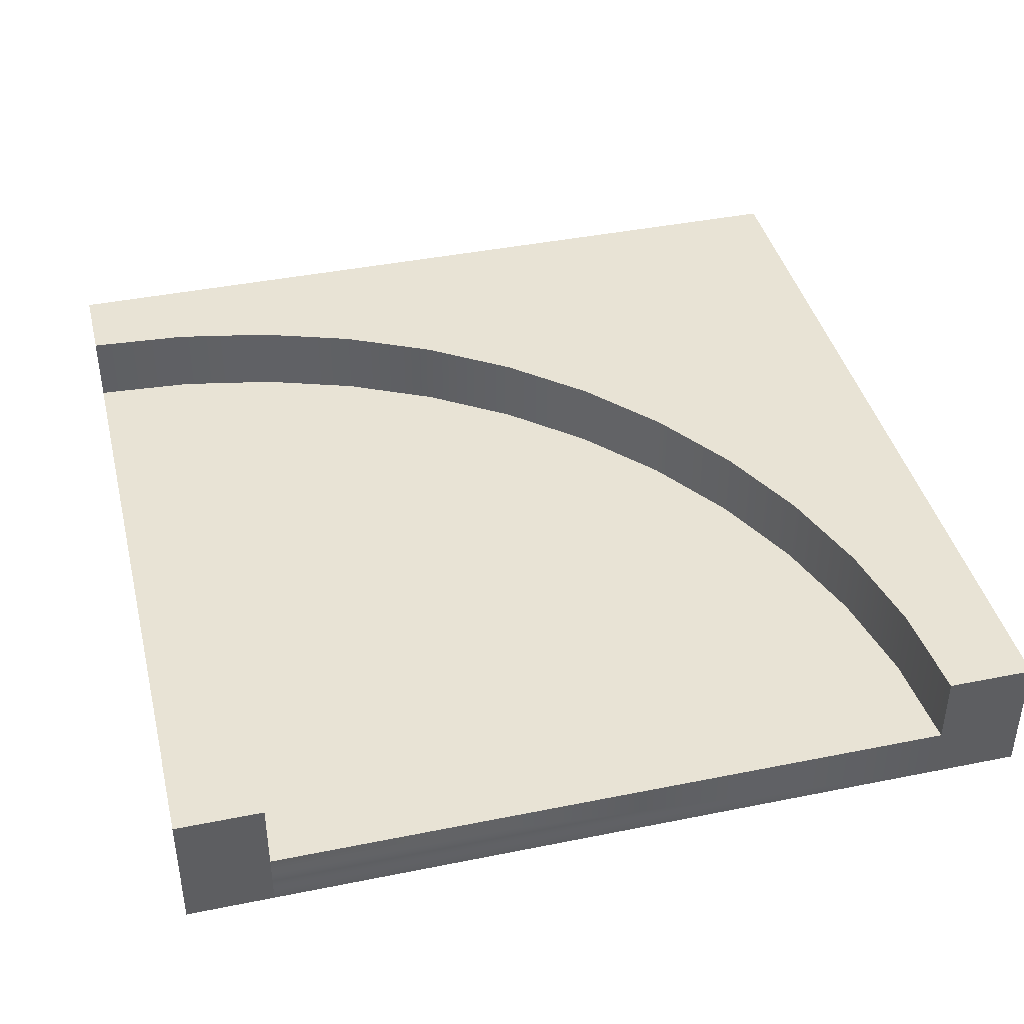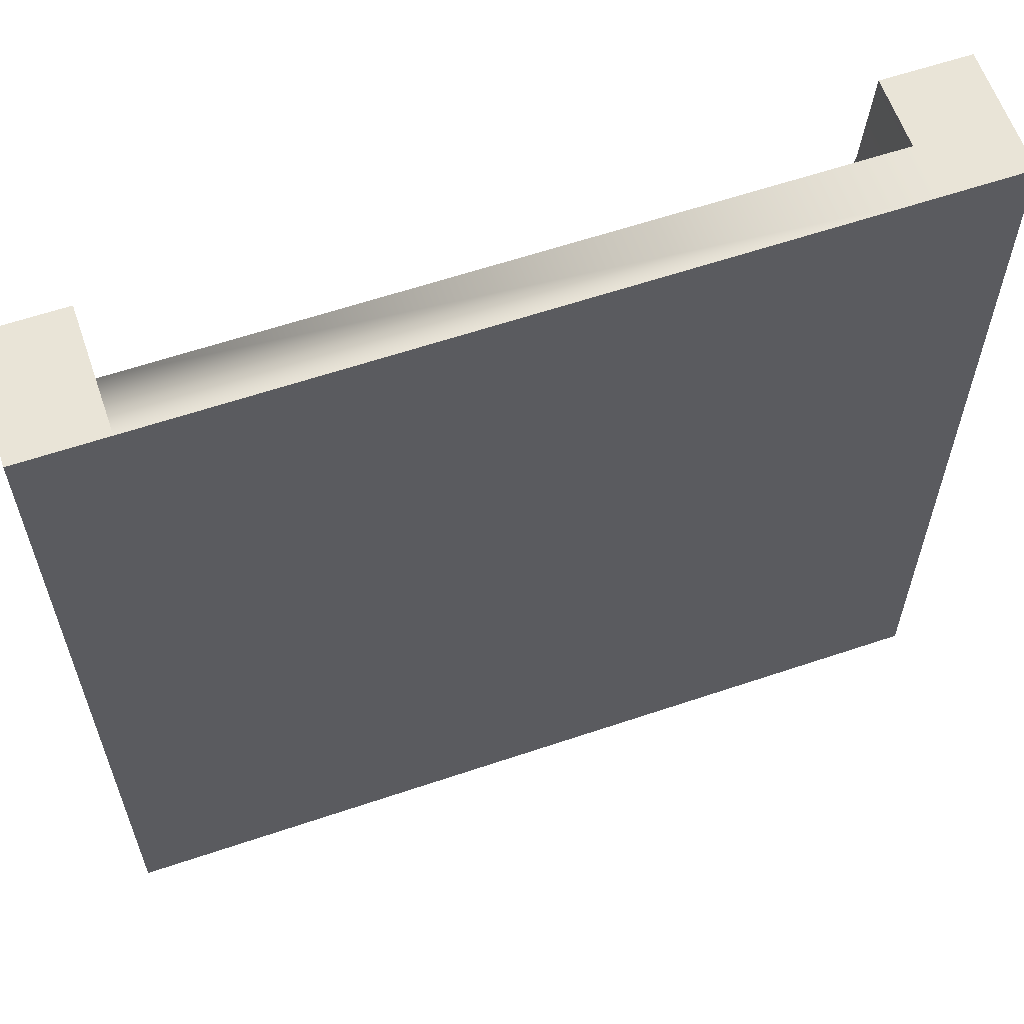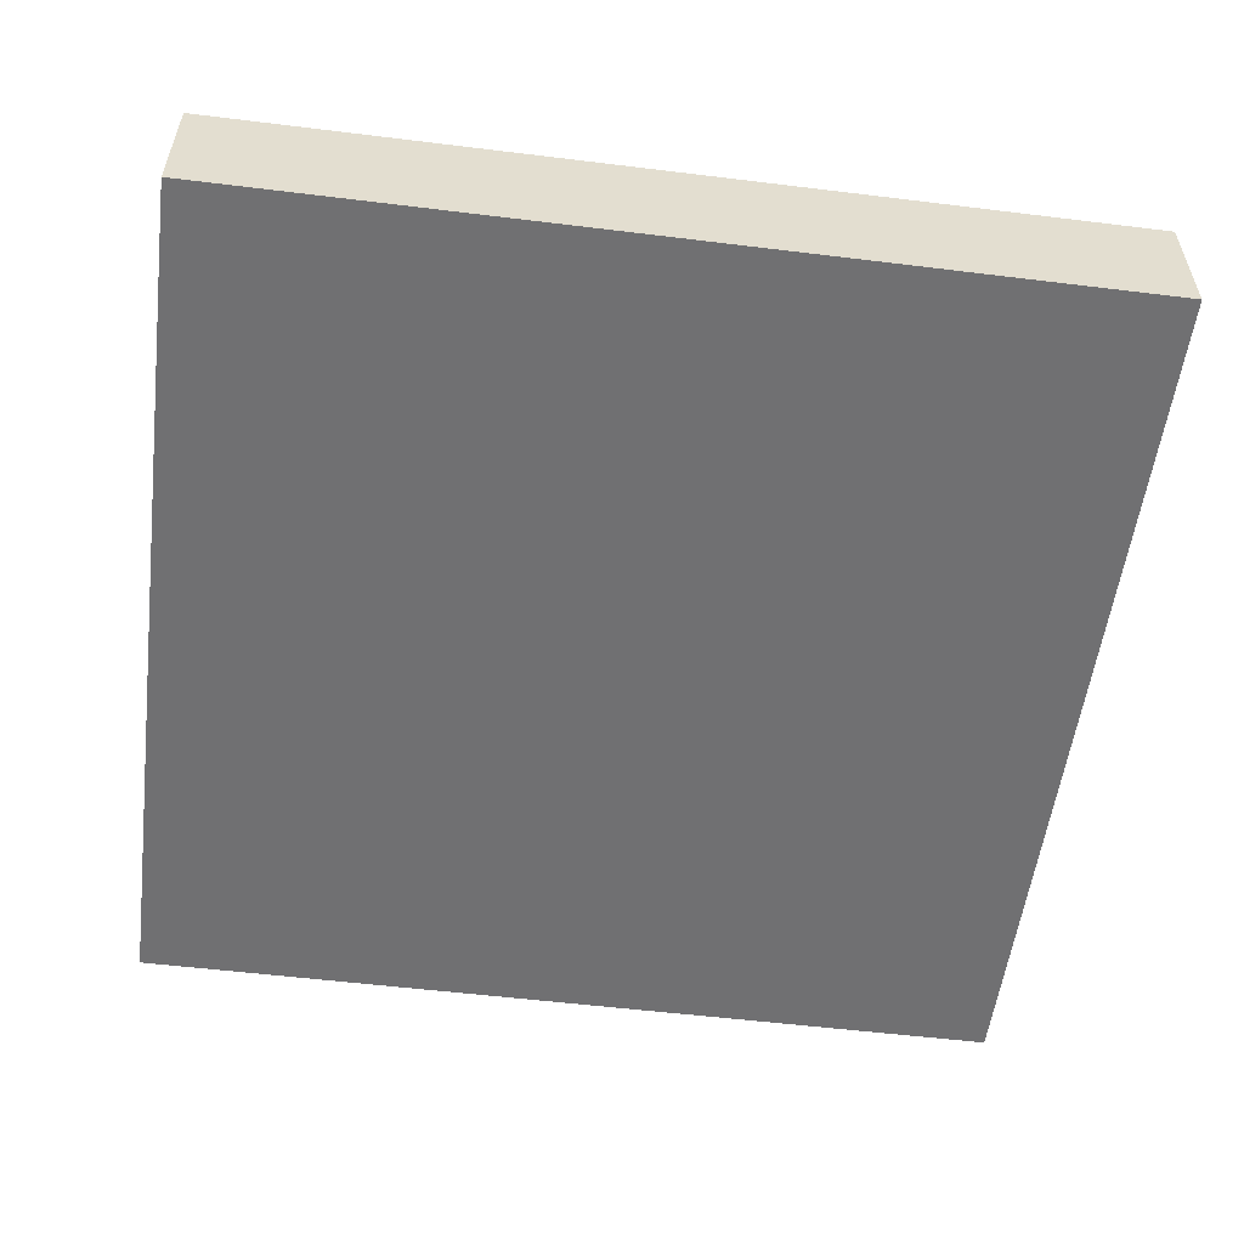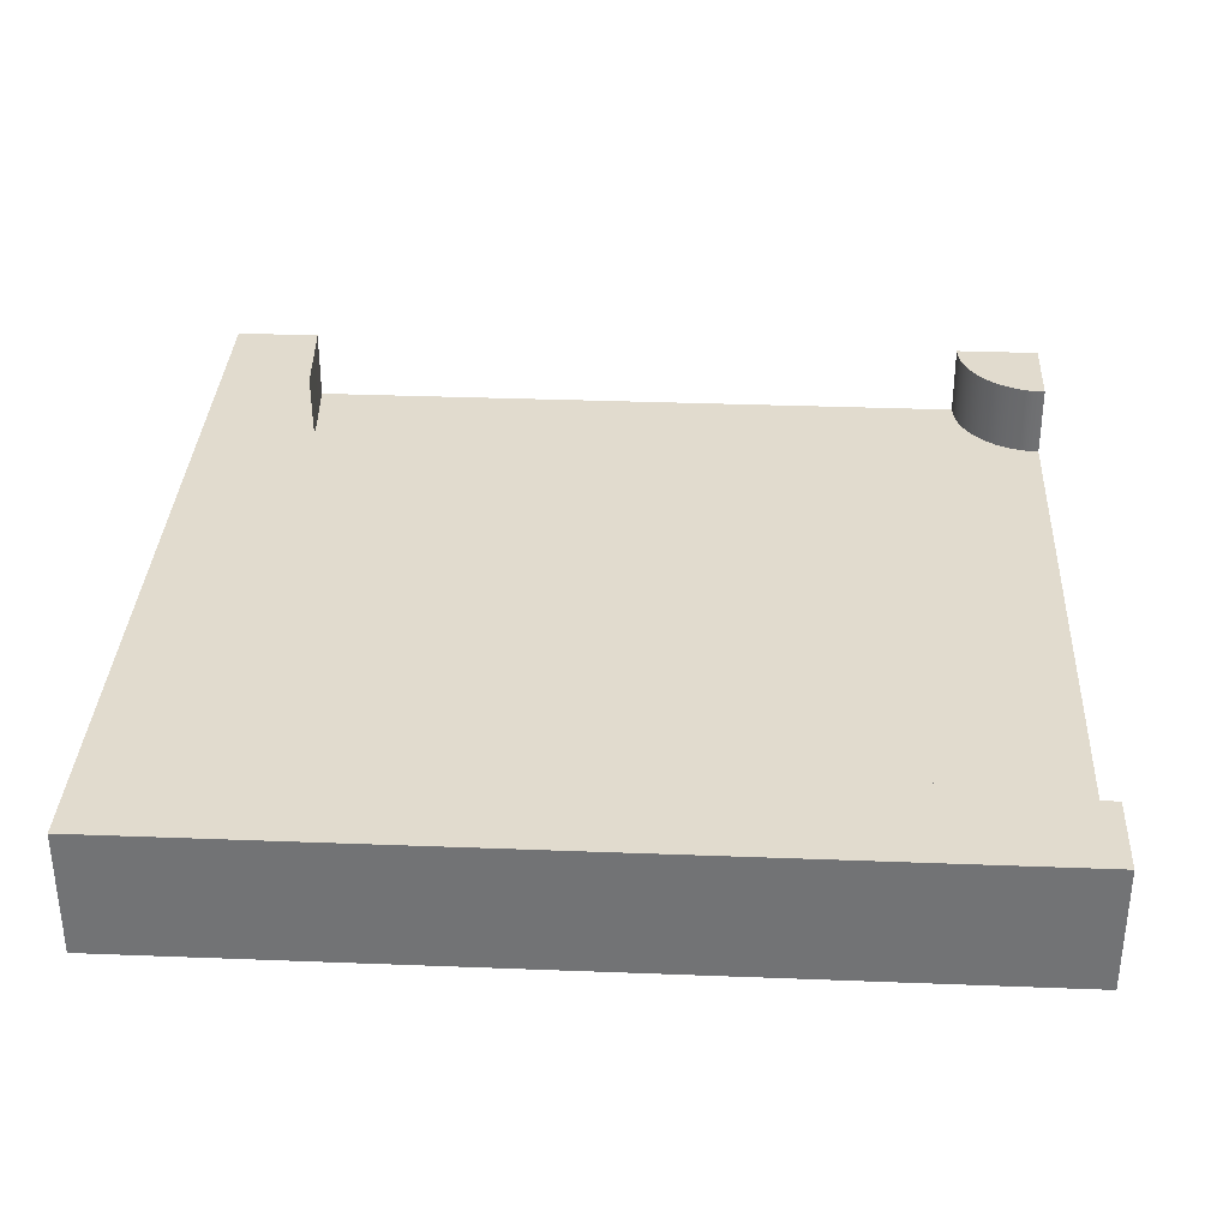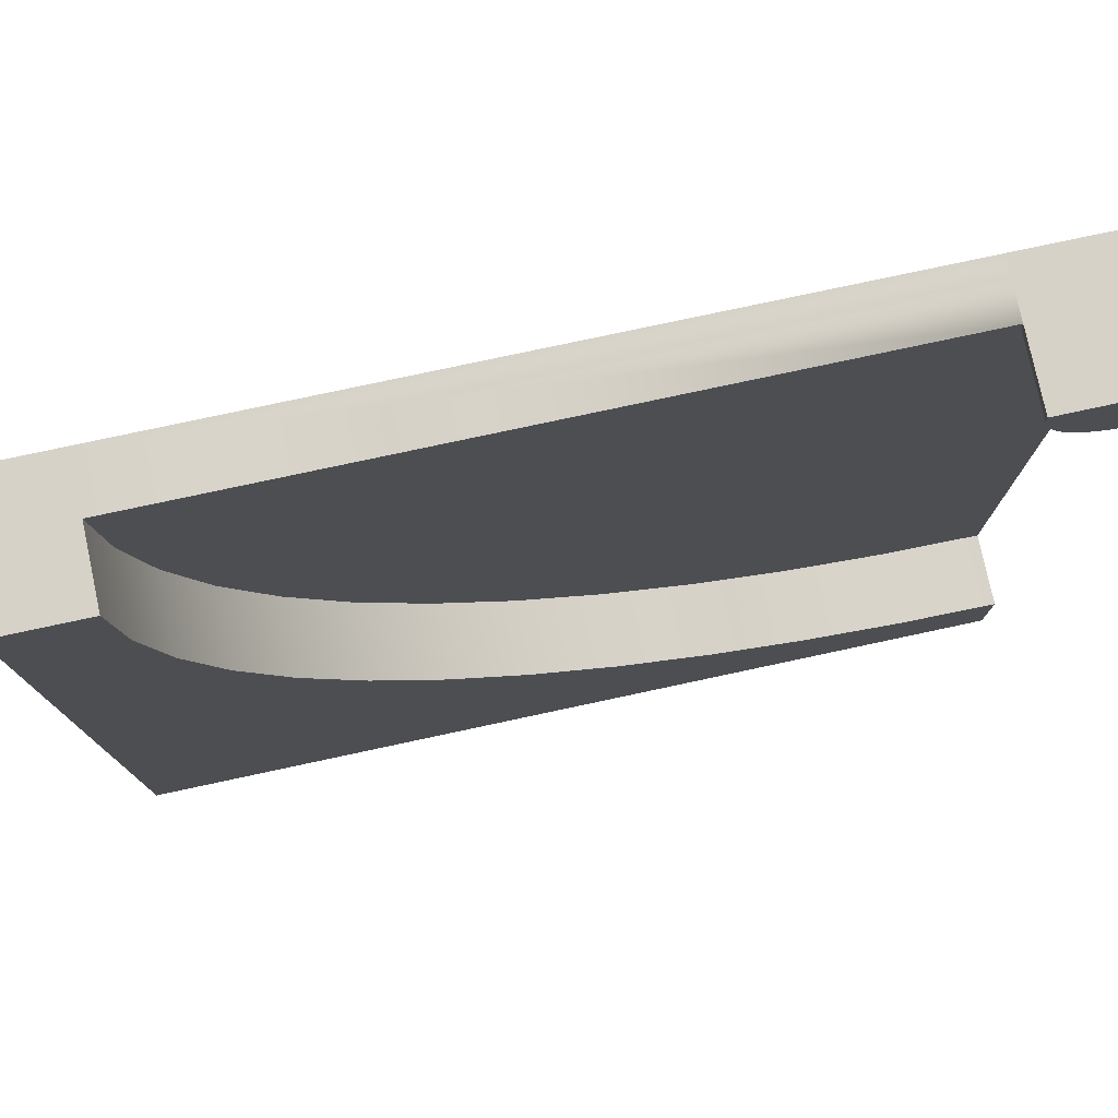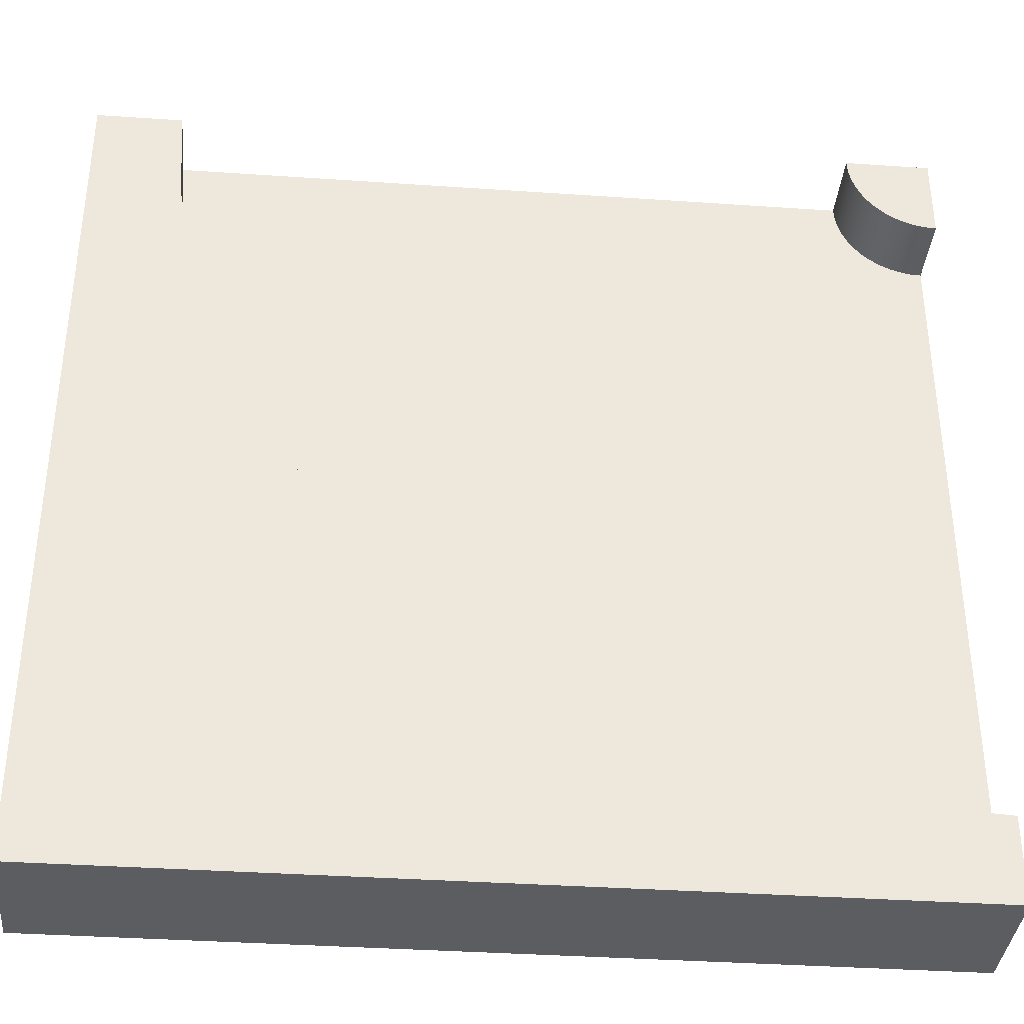
<metadata>
{"format":"obj","ext":"obj","renderer":"f3d","projection":"perspective","resolution":1024,"background":"white","views":[{"elev":41.1,"azim":-13.8,"up":"+Y"},{"elev":61.0,"azim":-19.0,"up":"+Z"},{"elev":-55.0,"azim":82.6,"up":"+Y"},{"elev":33.9,"azim":-177.0,"up":"+Y"},{"elev":77.8,"azim":167.9,"up":"+Z"},{"elev":-36.8,"azim":174.9,"up":"+Z"}]}
</metadata>
<code>
o roundCornerB
v 4 1.173 -4
v 4 -0 4
v 4 0 -4
v 4 1.173 4
v -4 0 -3.2
v -4 0 -4
v -4 -0 3.2
v -4 -0 4
v -3.2 -0 4
v 3.2 -0 4
v -4 1.173 -4
v 3.2 0.5066 4
v 3.2 1.173 4
v -4 1.173 4
v -4 0.5066 3.2
v -4 1.173 3.2
v -4 1.173 -3.2
v -3.06 1.173 -3.138
v -2.136 1.173 -2.954
v -1.245 1.173 -2.652
v -0.4 1.173 -2.235
v 0.383 1.173 -1.712
v 1.091 1.173 -1.091
v 1.712 1.173 -0.383
v 2.235 1.173 0.4
v 2.652 1.173 1.245
v 2.954 1.173 2.136
v 3.138 1.173 3.06
v -3.06 0.5066 -3.138
v -4 0.5066 -3.2
v -2.136 0.5066 -2.954
v -1.245 0.5066 -2.652
v -0.4 0.5066 -2.235
v 0.383 0.5066 -1.712
v 1.091 0.5066 -1.091
v 1.712 0.5066 -0.383
v 2.235 0.5066 0.4
v 2.652 0.5066 1.245
v 2.954 0.5066 2.136
v 3.138 0.5066 3.06
v -3.895 1.173 3.207
v -3.793 1.173 3.227
v -3.693 1.173 3.261
v -3.6 1.173 3.307
v -3.513 1.173 3.365
v -3.434 1.173 3.434
v -3.365 1.173 3.513
v -3.307 1.173 3.6
v -3.261 1.173 3.693
v -3.227 1.173 3.793
v -3.207 1.173 3.895
v -3.2 1.173 4
v -3.2 0.5066 4
v -3.207 0.5066 3.895
v -3.227 0.5066 3.793
v -3.261 0.5066 3.693
v -3.307 0.5066 3.6
v -3.365 0.5066 3.513
v -3.434 0.5066 3.434
v -3.513 0.5066 3.365
v -3.6 0.5066 3.307
v -3.693 0.5066 3.261
v -3.793 0.5066 3.227
v -3.895 0.5066 3.207
f 1 2 3
f 2 1 4
f 3 5 6
f 5 3 2
f 5 2 7
f 7 2 8
f 8 2 9
f 9 2 10
f 1 6 11
f 6 1 3
f 2 12 10
f 12 2 13
f 13 2 4
f 14 7 8
f 7 14 15
f 15 14 16
f 17 1 11
f 1 17 18
f 1 18 19
f 1 19 20
f 1 20 21
f 1 21 22
f 1 22 23
f 1 23 24
f 1 24 25
f 1 25 26
f 1 26 4
f 4 26 27
f 4 27 28
f 4 28 13
f 29 17 30
f 17 29 18
f 31 18 29
f 18 31 19
f 32 19 31
f 19 32 20
f 33 20 32
f 20 33 21
f 34 21 33
f 21 34 22
f 35 22 34
f 22 35 23
f 36 23 35
f 23 36 24
f 37 24 36
f 24 37 25
f 38 25 37
f 25 38 26
f 39 26 38
f 26 39 27
f 40 27 39
f 27 40 28
f 12 28 40
f 28 12 13
f 14 41 16
f 41 14 42
f 42 14 43
f 43 14 44
f 44 14 45
f 45 14 46
f 46 14 47
f 47 14 48
f 48 14 49
f 49 14 50
f 50 14 51
f 51 14 52
f 51 53 54
f 53 51 52
f 50 54 55
f 54 50 51
f 49 55 56
f 55 49 50
f 48 56 57
f 56 48 49
f 47 57 58
f 57 47 48
f 46 58 59
f 58 46 47
f 46 60 45
f 60 46 59
f 45 61 44
f 61 45 60
f 44 62 43
f 62 44 61
f 43 63 42
f 63 43 62
f 42 64 41
f 64 42 63
f 41 15 16
f 15 41 64
f 30 6 5
f 6 30 11
f 11 30 17
f 9 14 8
f 14 9 52
f 52 9 53
f 15 29 30
f 29 15 31
f 31 15 32
f 32 15 33
f 33 15 34
f 34 15 35
f 35 15 36
f 36 15 37
f 37 15 38
f 38 15 39
f 39 15 40
f 40 15 64
f 40 64 12
f 12 64 63
f 12 63 62
f 12 62 61
f 12 61 60
f 12 60 59
f 12 59 58
f 12 58 57
f 12 57 56
f 12 56 55
f 12 55 54
f 12 54 53
f 15 5 7
f 5 15 30
f 10 53 9
f 53 10 12

</code>
